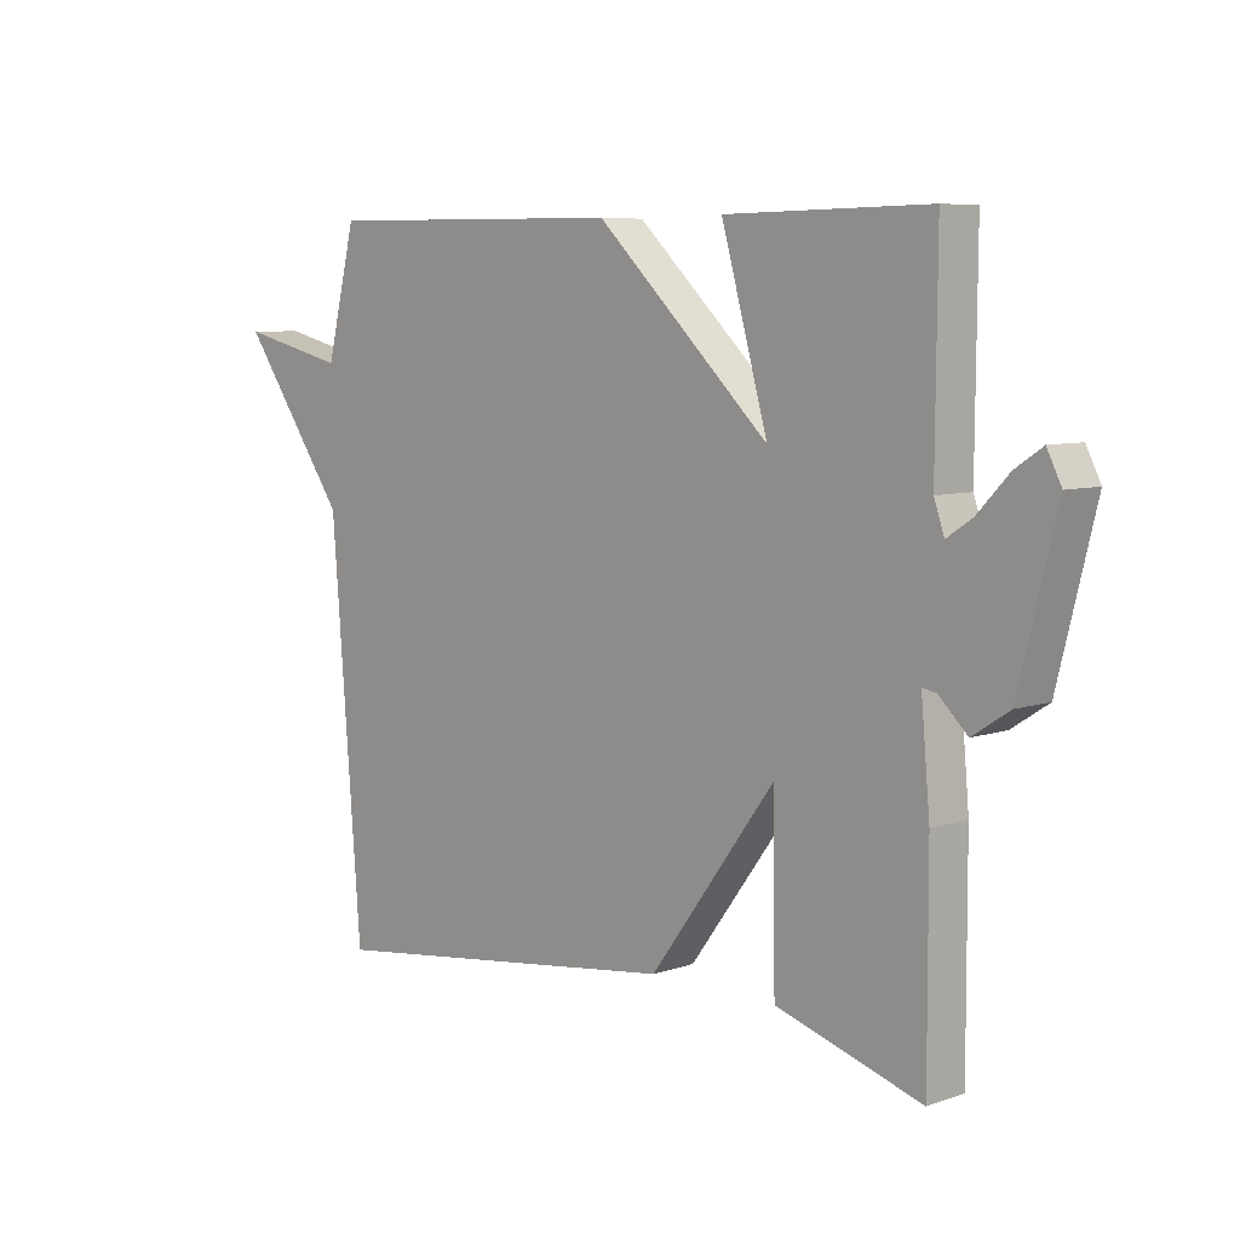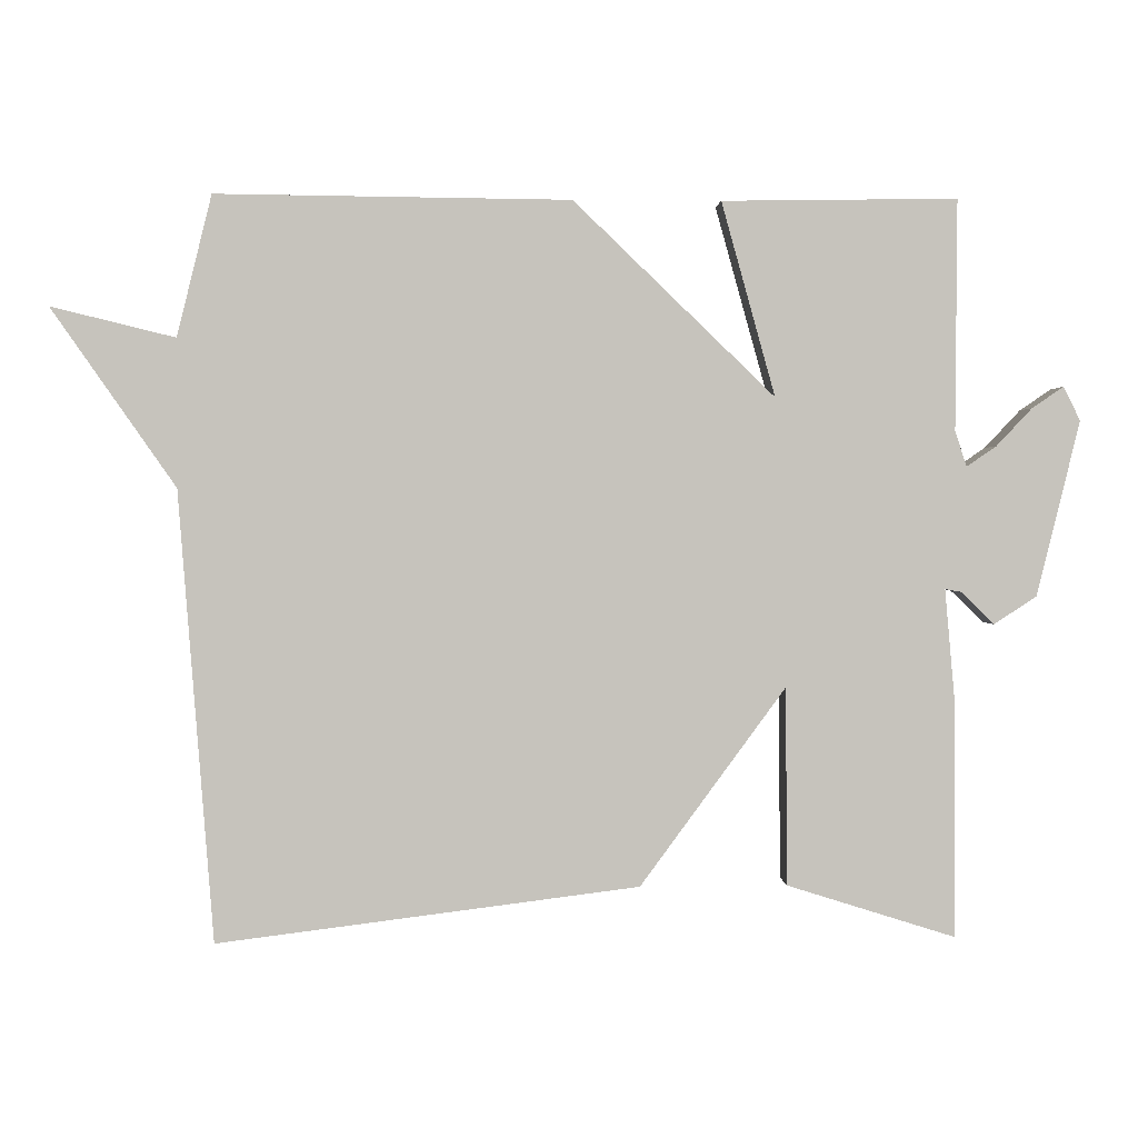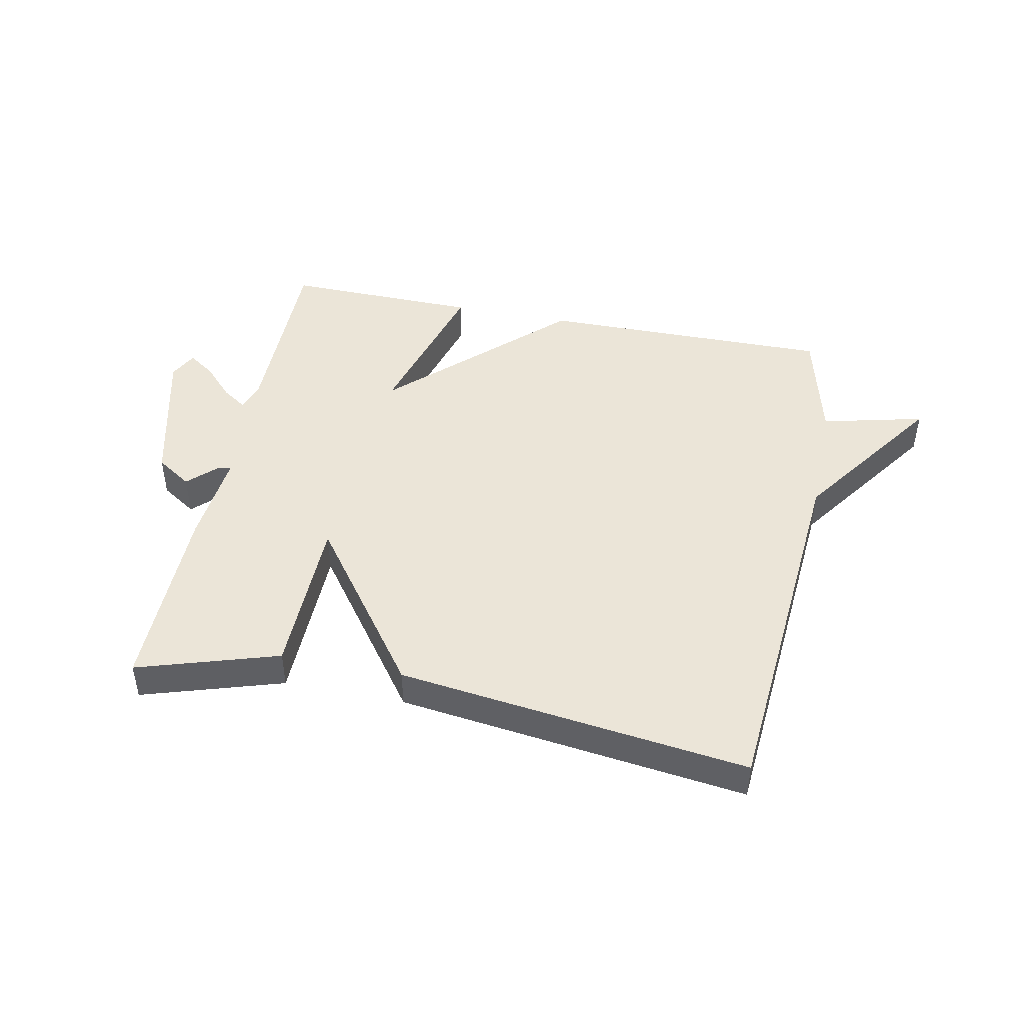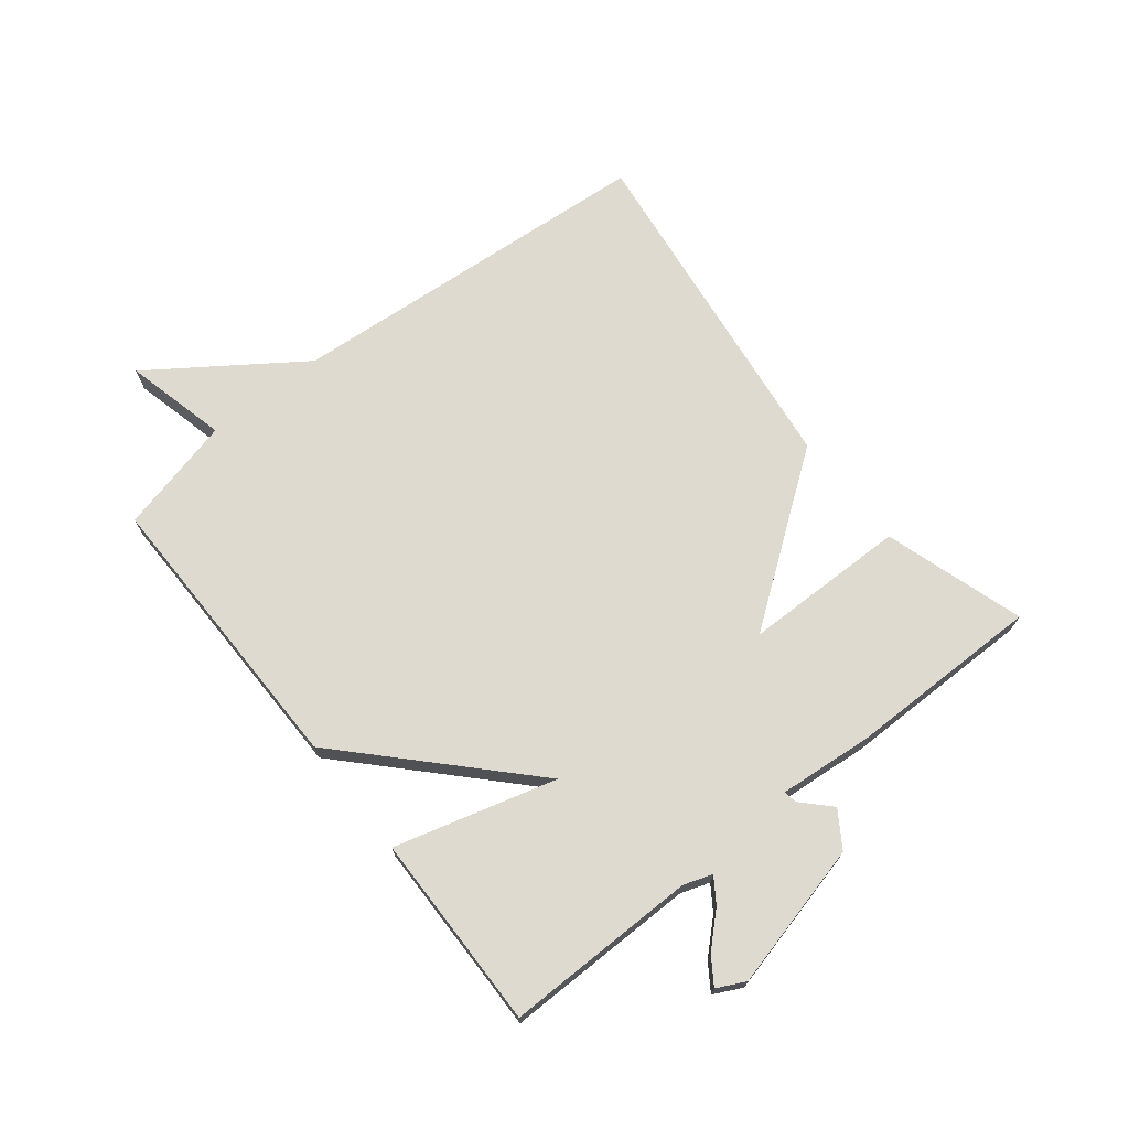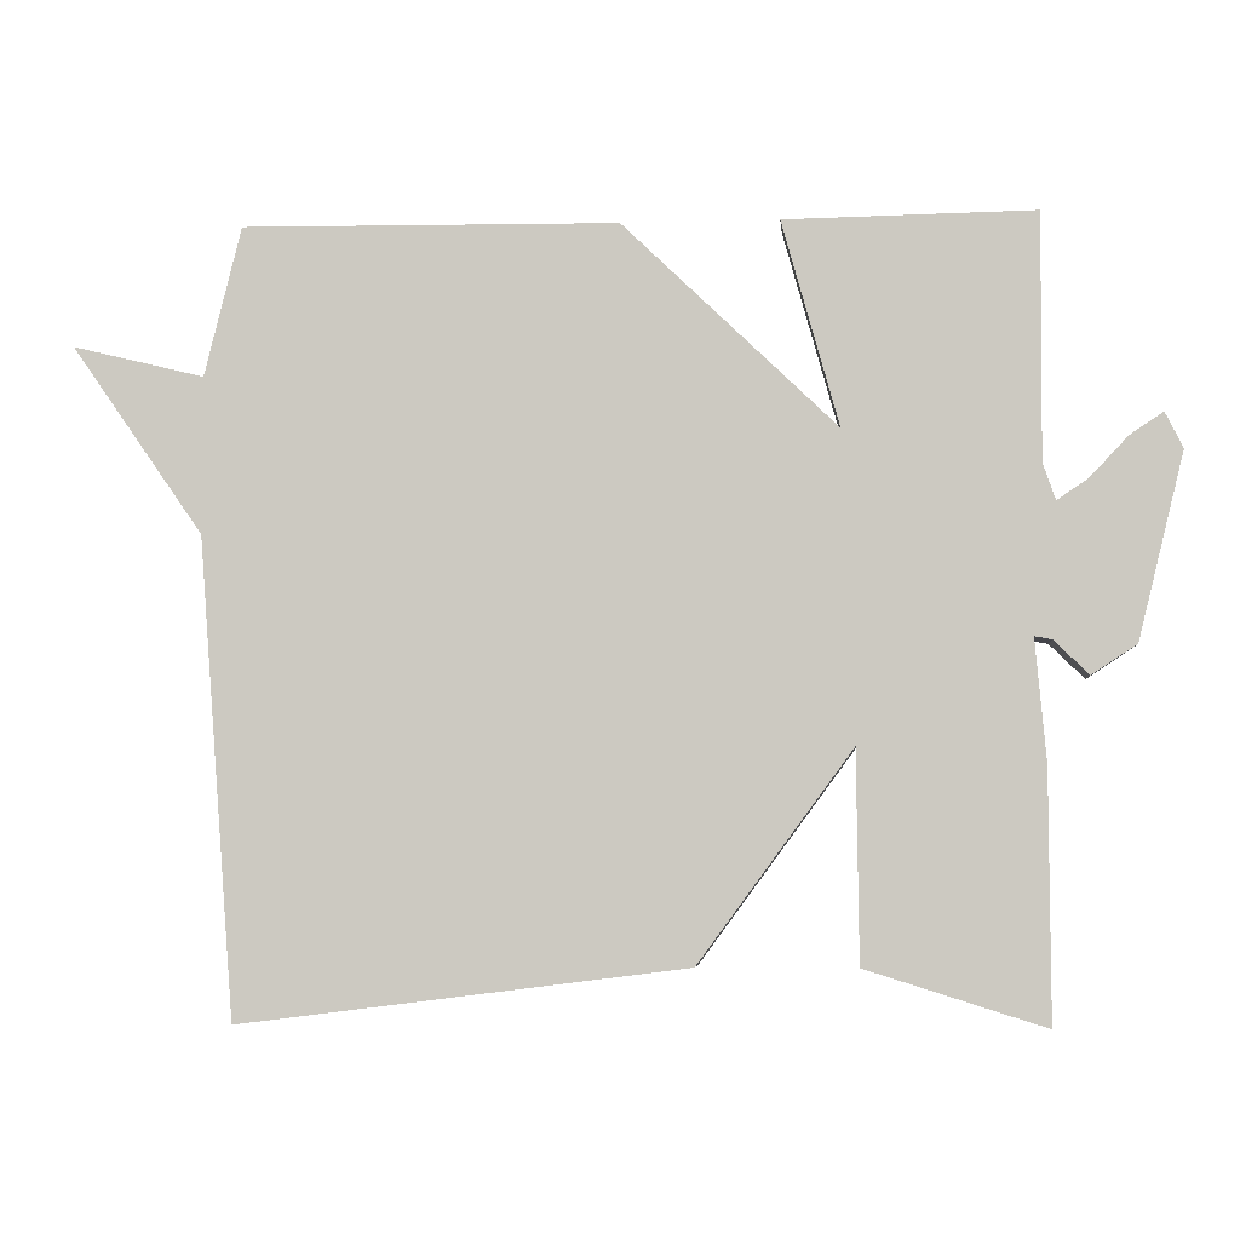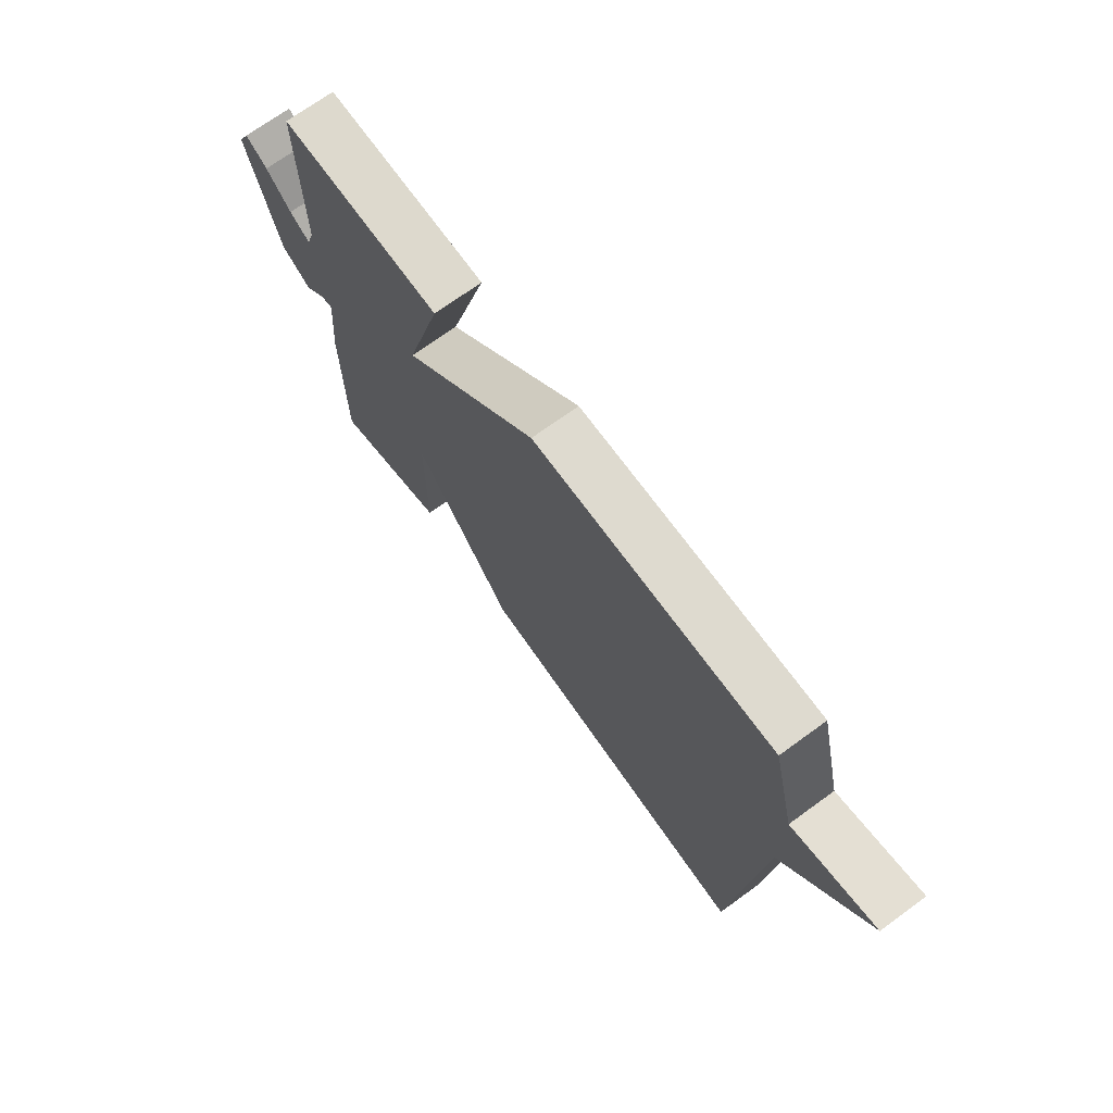
<metadata>
{"format":"obj","ext":"obj","renderer":"f3d","projection":"perspective","resolution":1024,"background":"white","views":[{"elev":7.1,"azim":45.3,"up":"+Z"},{"elev":1.3,"azim":-2.9,"up":"+Z"},{"elev":45.6,"azim":-168.5,"up":"+Y"},{"elev":70.8,"azim":51.6,"up":"+Y"},{"elev":-5.2,"azim":5.1,"up":"+Z"},{"elev":71.4,"azim":-126.0,"up":"+Z"}]}
</metadata>
<code>
v 0.5 0.07 0.5
v 0.498 0.07 0.186
v 0.514 0.07 0.139
v 0.554 0.07 0.166
v 0.603 0.07 0.218
v 0.646 0.07 0.247
v 0.669 0.07 0.201
v 0.61 0.07 -0.037
v 0.552 0.07 -0.075
v 0.507 0.07 -0.031
v 0.485 0.07 -0.027
v 0.499 0.07 -0.183
v 0.5 0.07 -0.5
v 0.271 0.07 -0.428
v 0.268 0.07 -0.16
v 0.071 0.07 -0.428
v -0.5 0.07 -0.5
v -0.547 0.07 0.109
v -0.715 0.07 0.35
v -0.547 0.07 0.309
v -0.5 0.07 0.5
v -0.02 0.07 0.495
v 0.253 0.07 0.232
v 0.18 0.07 0.495
v 0.5 0 0.5
v 0.498 0 0.186
v 0.514 0 0.139
v 0.554 0 0.166
v 0.603 0 0.218
v 0.646 0 0.247
v 0.669 0 0.201
v 0.61 0 -0.037
v 0.552 0 -0.075
v 0.507 0 -0.031
v 0.485 0 -0.027
v 0.499 0 -0.183
v 0.5 0 -0.5
v 0.271 0 -0.428
v 0.268 0 -0.16
v 0.071 0 -0.428
v -0.5 0 -0.5
v -0.547 0 0.109
v -0.715 0 0.35
v -0.547 0 0.309
v -0.5 0 0.5
v -0.02 0 0.495
v 0.253 0 0.232
v 0.18 0 0.495
f 23 24 1 2
f 20 21 22 23
f 20 23 2 3
f 18 19 20
f 17 18 20
f 16 17 20
f 15 16 20
f 15 20 3
f 13 14 15
f 12 13 15
f 11 12 15
f 11 15 3 4
f 6 7 8
f 5 6 8
f 4 5 8
f 11 4 8
f 10 11 8
f 8 9 10
f 26 25 48 47
f 47 46 45 44
f 27 26 47 44
f 44 43 42
f 44 42 41
f 44 41 40
f 44 40 39
f 27 44 39
f 39 38 37
f 39 37 36
f 39 36 35
f 28 27 39 35
f 32 31 30
f 32 30 29
f 32 29 28
f 32 28 35
f 32 35 34
f 34 33 32
f 1 25 26 2
f 2 26 27 3
f 3 27 28 4
f 4 28 29 5
f 5 29 30 6
f 6 30 31 7
f 7 31 32 8
f 8 32 33 9
f 9 33 34 10
f 10 34 35 11
f 11 35 36 12
f 12 36 37 13
f 13 37 38 14
f 14 38 39 15
f 15 39 40 16
f 16 40 41 17
f 17 41 42 18
f 18 42 43 19
f 19 43 44 20
f 20 44 45 21
f 21 45 46 22
f 22 46 47 23
f 23 47 48 24
f 24 48 25 1

</code>
